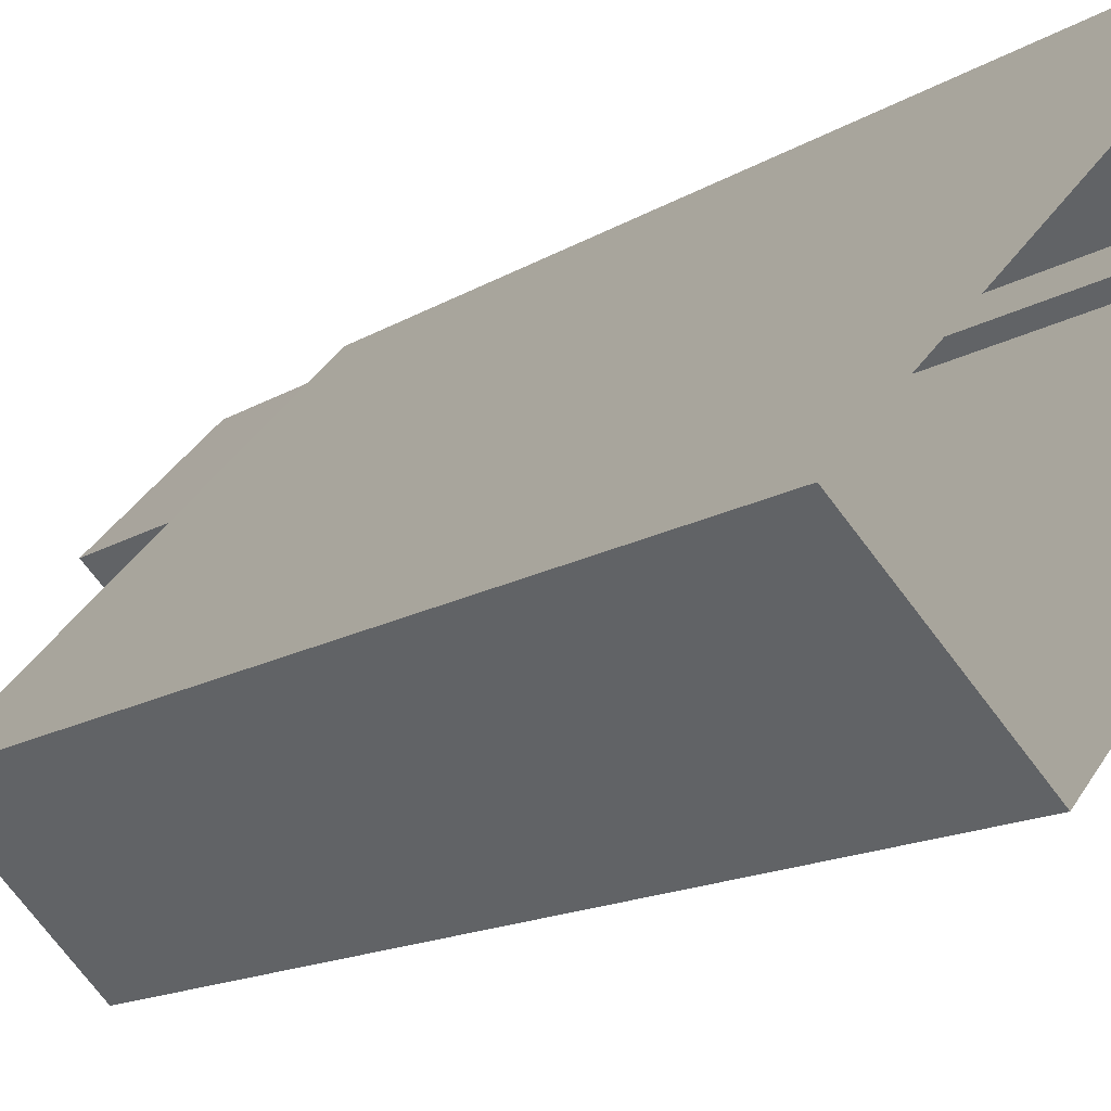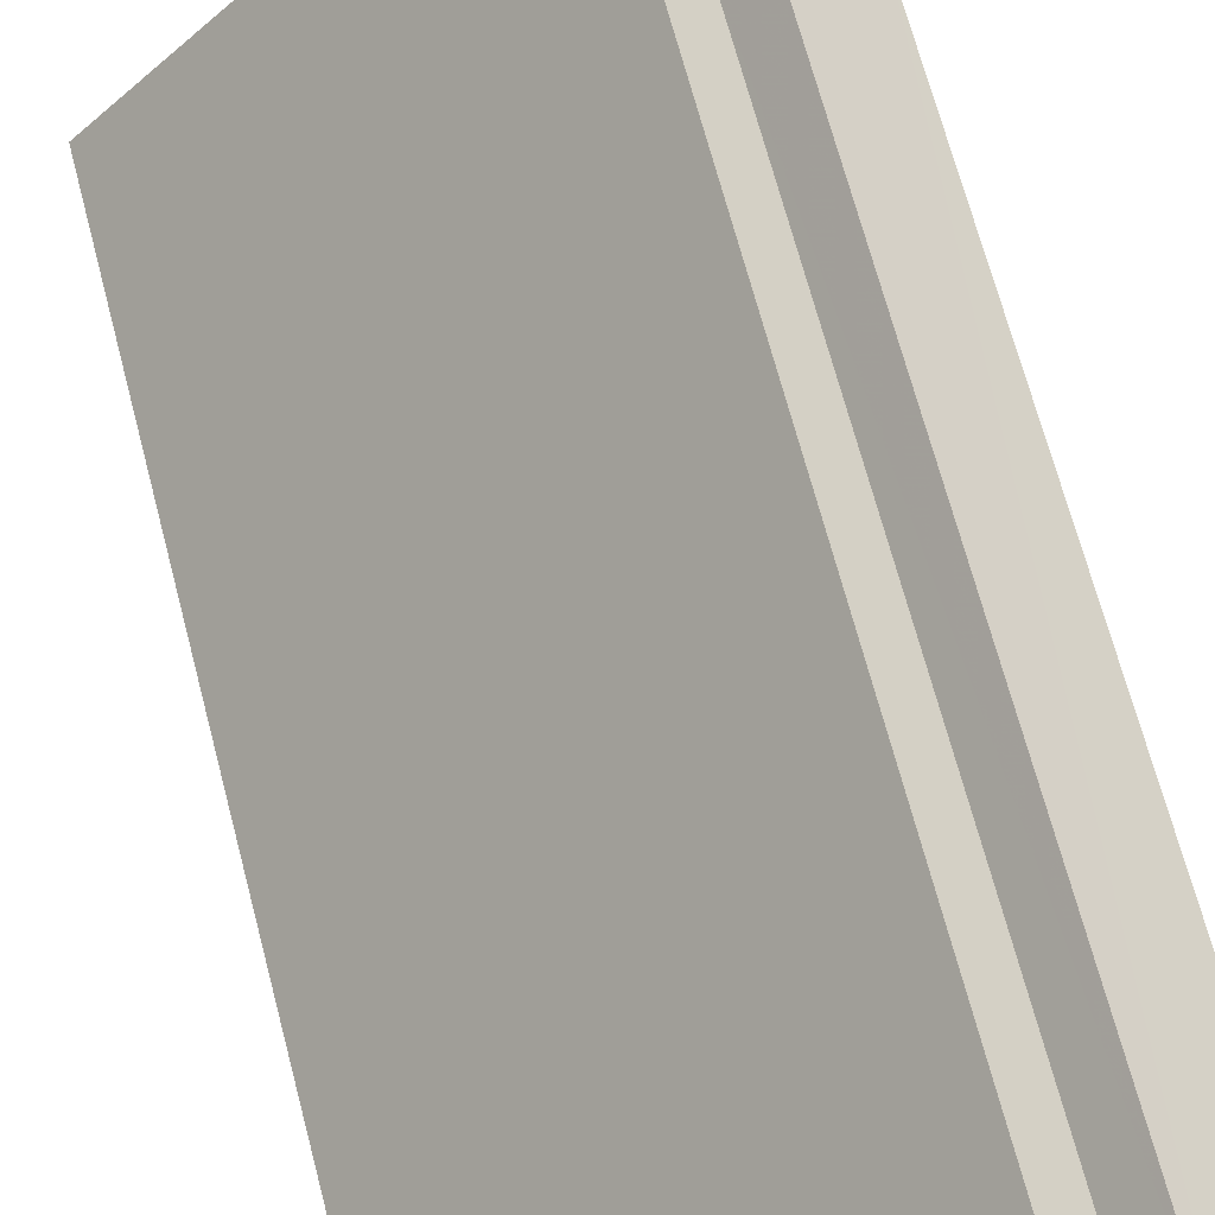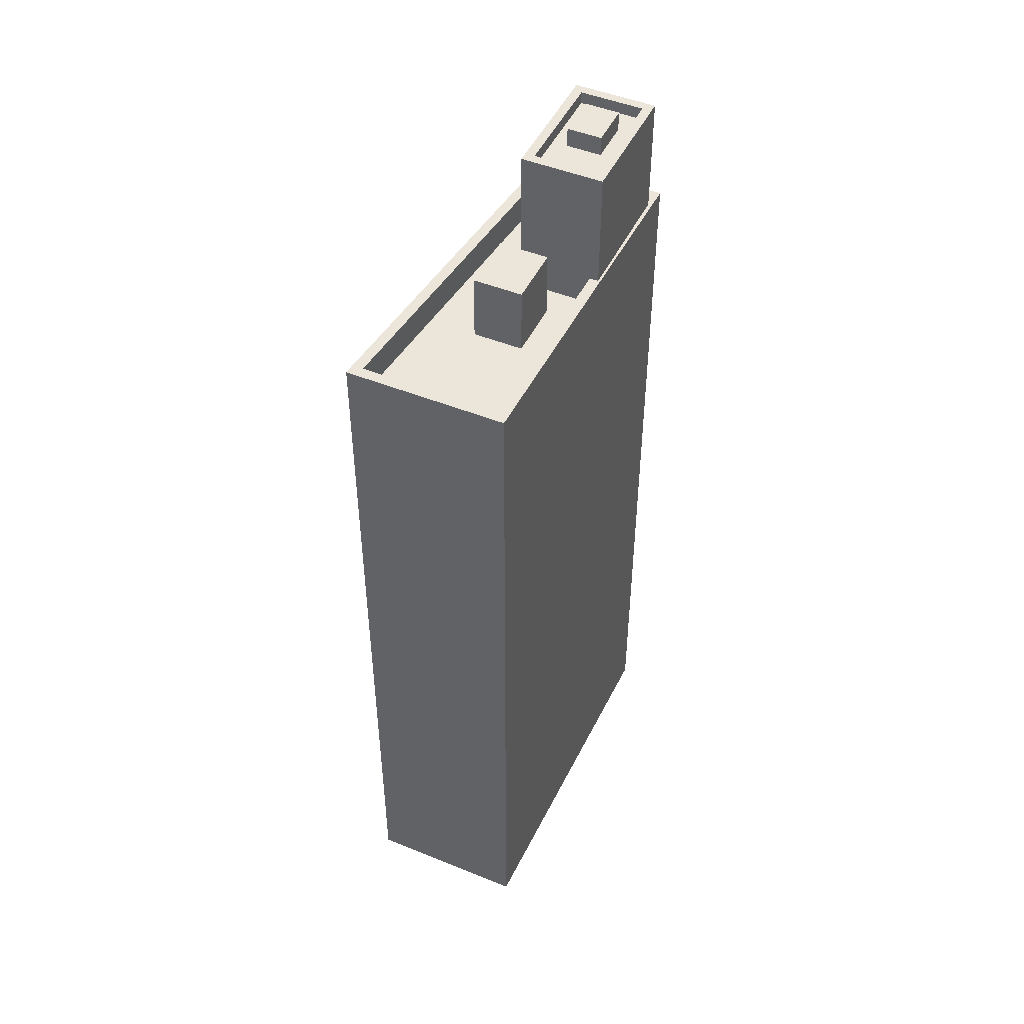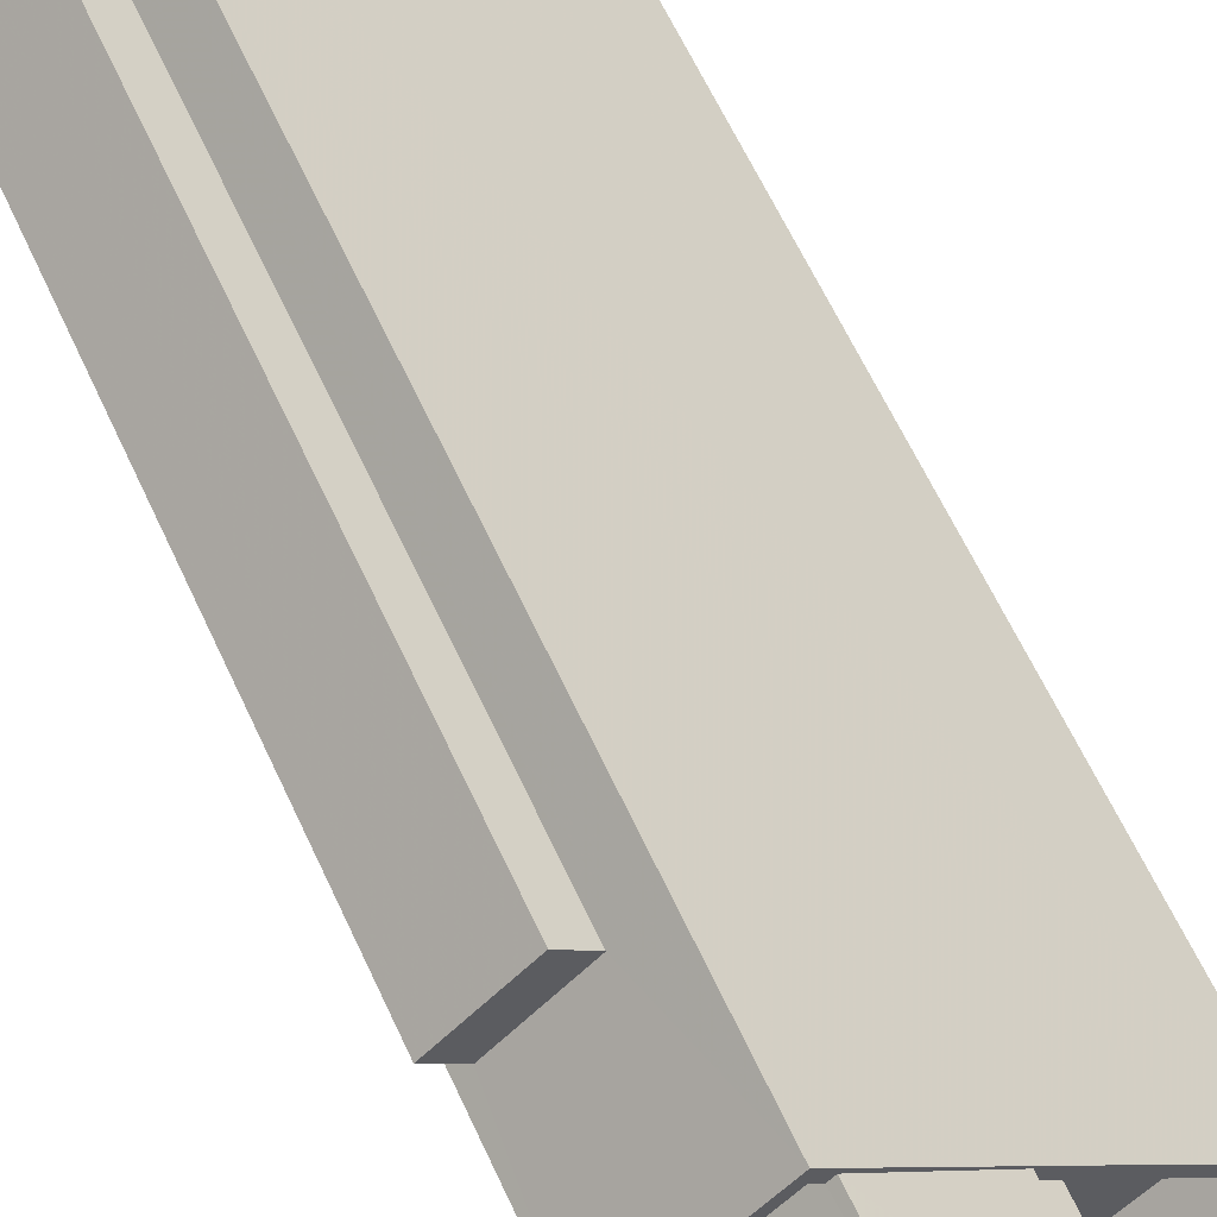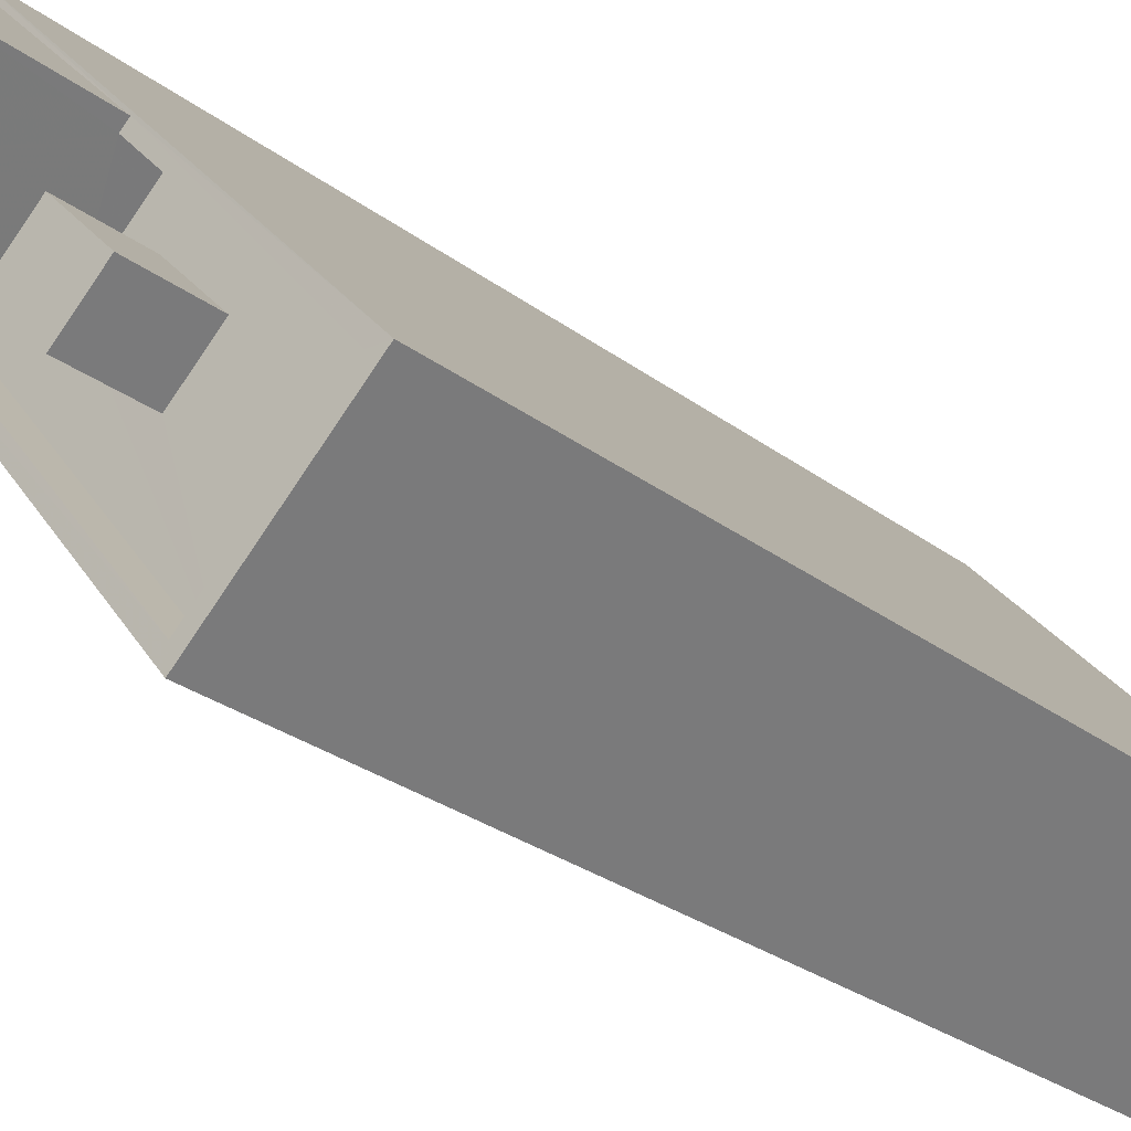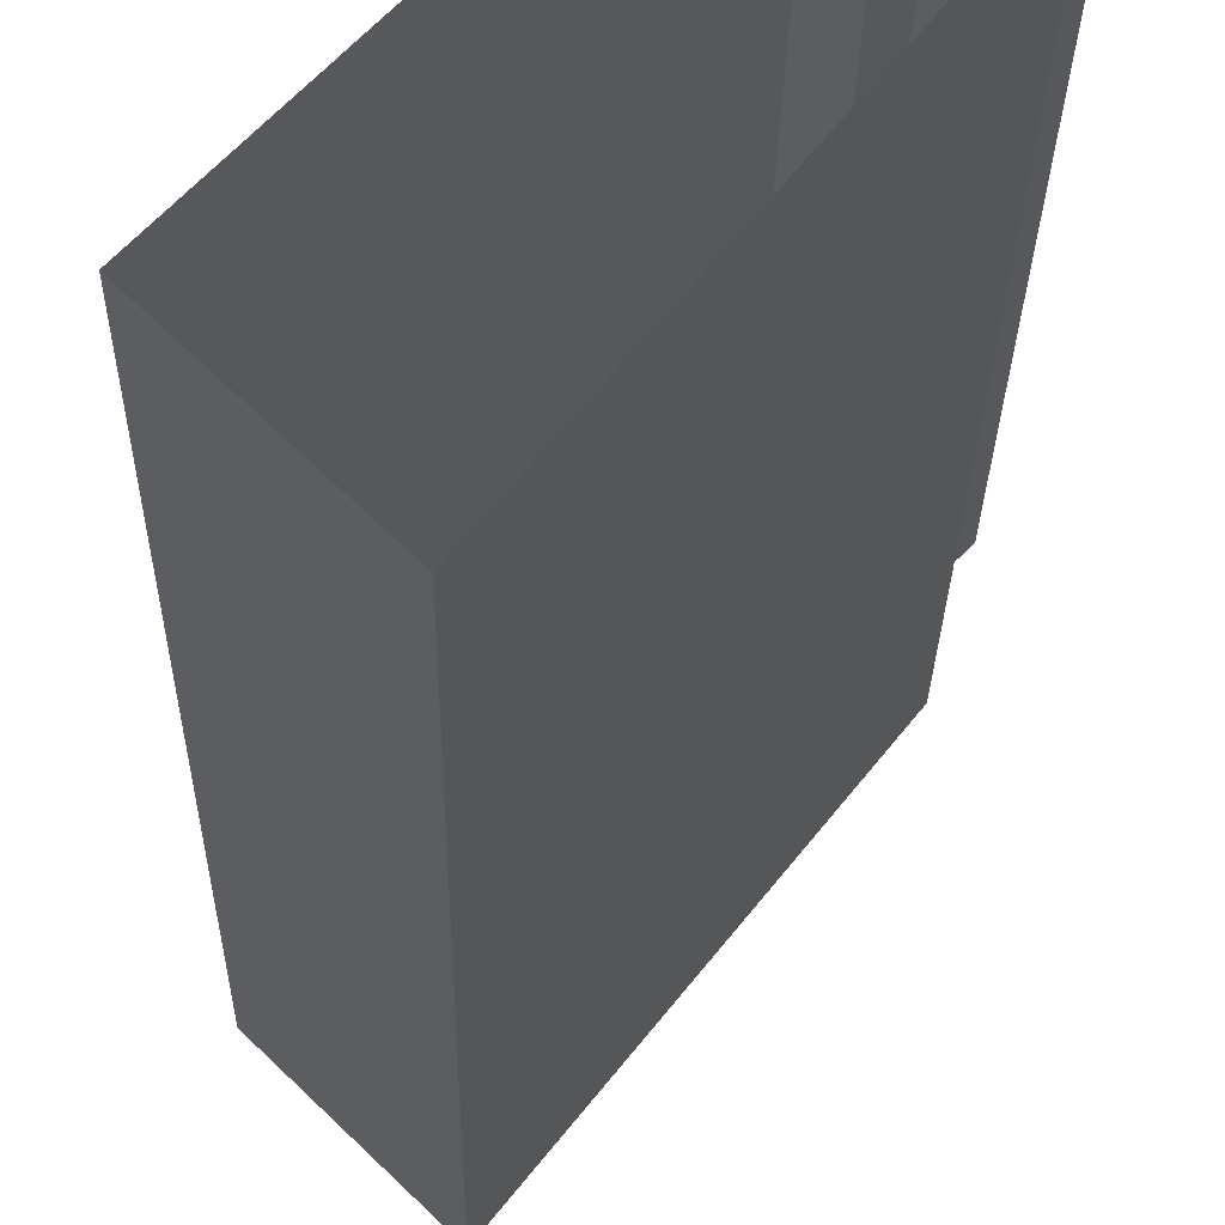
<metadata>
{"format":"obj","ext":"obj","renderer":"f3d","projection":"perspective","resolution":1024,"background":"white","views":[{"elev":-12.2,"azim":147.5,"up":"+Y"},{"elev":65.9,"azim":165.6,"up":"+Y"},{"elev":47.7,"azim":68.8,"up":"+Z"},{"elev":62.2,"azim":-24.6,"up":"+Y"},{"elev":-25.0,"azim":38.4,"up":"+Y"},{"elev":-23.8,"azim":179.2,"up":"+Y"}]}
</metadata>
<code>
v -5530 -3.713e+04 2.764
v -5537 -3.712e+04 2.767
v -5527 -3.713e+04 2.765
v -5535 -3.712e+04 2.767
v -5535 -3.712e+04 2.767
v -5538 -3.712e+04 2.767
v -5536 -3.712e+04 2.767
v -5538 -3.712e+04 2.767
v -5535 -3.712e+04 24.45
v -5536 -3.712e+04 24.45
v -5538 -3.712e+04 24.45
v -5537 -3.712e+04 24.45
v -5535 -3.712e+04 28.35
v -5538 -3.712e+04 28.35
v -5535 -3.712e+04 28.35
v -5530 -3.713e+04 28.34
v -5530 -3.713e+04 28.34
v -5526 -3.713e+04 28.34
v -5527 -3.713e+04 28.35
v -5537 -3.712e+04 28.35
v -5527 -3.713e+04 27.35
v -5531 -3.712e+04 27.35
v -5530 -3.712e+04 27.35
v -5528 -3.713e+04 27.34
v -5532 -3.712e+04 27.35
v -5532 -3.712e+04 27.35
v -5530 -3.713e+04 27.34
v -5531 -3.712e+04 27.35
v -5533 -3.712e+04 27.35
v -5537 -3.712e+04 27.35
v -5536 -3.712e+04 27.35
v -5535 -3.712e+04 27.35
v -5534 -3.712e+04 27.35
v -5533 -3.712e+04 27.35
v -5531 -3.712e+04 28.35
v -5531 -3.712e+04 28.35
v -5534 -3.712e+04 28.35
v -5534 -3.712e+04 28.35
v -5533 -3.712e+04 29.54
v -5531 -3.712e+04 29.54
v -5530 -3.712e+04 29.54
v -5532 -3.712e+04 29.54
v -5534 -3.712e+04 32.42
v -5534 -3.712e+04 32.42
v -5533 -3.712e+04 32.42
v -5535 -3.712e+04 32.42
v -5534 -3.712e+04 31.79
v -5534 -3.712e+04 31.79
v -5535 -3.712e+04 31.79
v -5532 -3.712e+04 31.79
v -5533 -3.712e+04 31.79
v -5532 -3.712e+04 31.79
v -5534 -3.712e+04 31.79
v -5533 -3.712e+04 31.79
v -5536 -3.712e+04 31.79
v -5535 -3.712e+04 31.79
v -5534 -3.712e+04 32.19
v -5531 -3.712e+04 32.19
v -5534 -3.712e+04 32.19
v -5532 -3.712e+04 32.19
v -5536 -3.712e+04 32.19
v -5533 -3.712e+04 32.19
v -5533 -3.712e+04 32.19
v -5536 -3.712e+04 32.19
f 1 2 3
f 3 4 5
f 1 6 2
f 7 4 8
f 4 2 8
f 3 2 4
f 9 10 11
f 12 9 11
f 13 14 15
f 16 17 18
f 19 16 18
f 14 17 16
f 15 14 20
f 20 14 16
f 21 22 23
f 24 21 23
f 22 25 26
f 22 26 23
f 27 24 28
f 27 29 30
f 31 32 30
f 28 24 23
f 32 31 33
f 34 26 25
f 29 26 34
f 27 28 29
f 30 34 31
f 29 34 30
f 18 35 19
f 19 35 36
f 37 13 15
f 13 35 18
f 37 15 38
f 37 35 13
f 39 40 41
f 42 39 41
f 43 44 45
f 43 46 44
f 47 48 49
f 50 48 51
f 52 50 51
f 48 47 51
f 52 51 53
f 53 54 52
f 54 53 55
f 49 56 47
f 55 56 49
f 53 56 55
f 57 58 59
f 57 60 58
f 59 61 57
f 62 63 58
f 60 62 58
f 61 63 62
f 57 61 64
f 64 61 62
f 9 7 10
f 9 4 7
f 12 11 8
f 2 12 8
f 11 7 8
f 11 10 7
f 5 4 9
f 9 13 5
f 13 9 14
f 6 12 2
f 14 12 6
f 9 12 14
f 5 13 18
f 3 5 18
f 17 1 3
f 18 17 3
f 17 14 6
f 1 17 6
f 30 16 27
f 30 20 16
f 32 20 30
f 32 15 20
f 22 21 19
f 36 22 19
f 38 15 32
f 33 38 32
f 27 16 24
f 24 19 21
f 24 16 19
f 23 40 28
f 23 41 40
f 40 39 29
f 28 40 29
f 39 42 26
f 29 39 26
f 26 41 23
f 26 42 41
f 51 45 44
f 53 51 44
f 56 53 44
f 46 56 44
f 47 56 46
f 43 47 46
f 45 47 43
f 45 51 47
f 48 57 49
f 49 64 55
f 49 57 64
f 60 48 50
f 60 57 48
f 54 62 52
f 52 60 50
f 52 62 60
f 55 62 54
f 55 64 62
f 37 59 58
f 35 37 58
f 34 25 36
f 34 36 63
f 25 22 36
f 63 36 58
f 58 36 35
f 31 34 63
f 61 31 63
f 33 31 38
f 37 38 59
f 59 38 61
f 38 31 61

</code>
